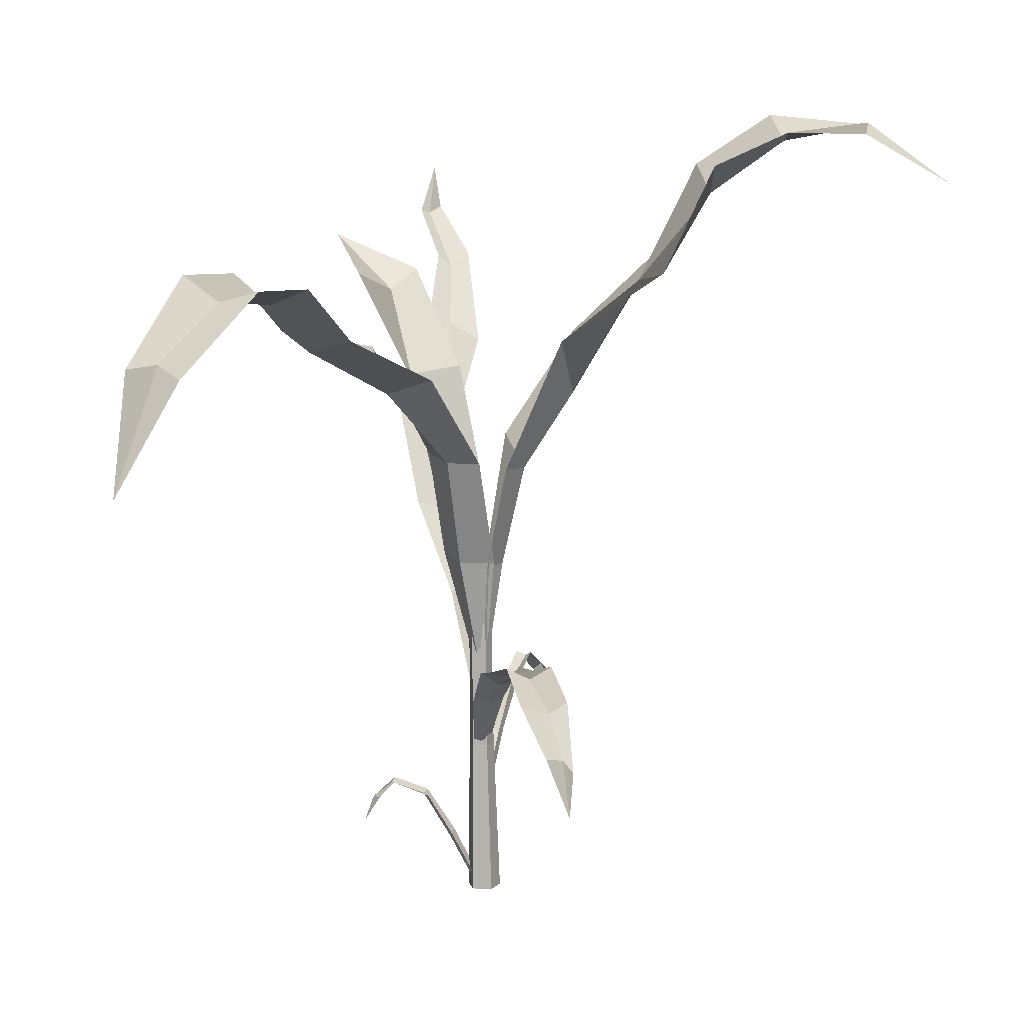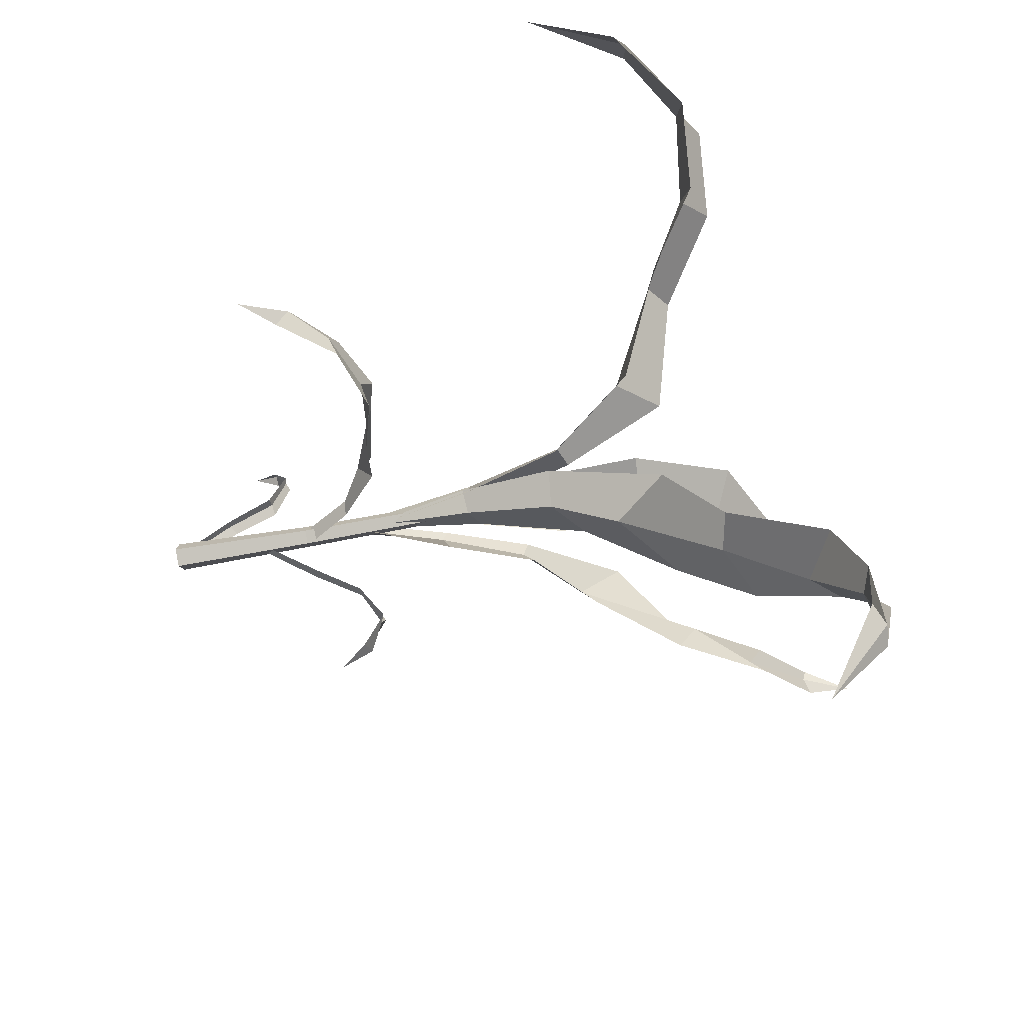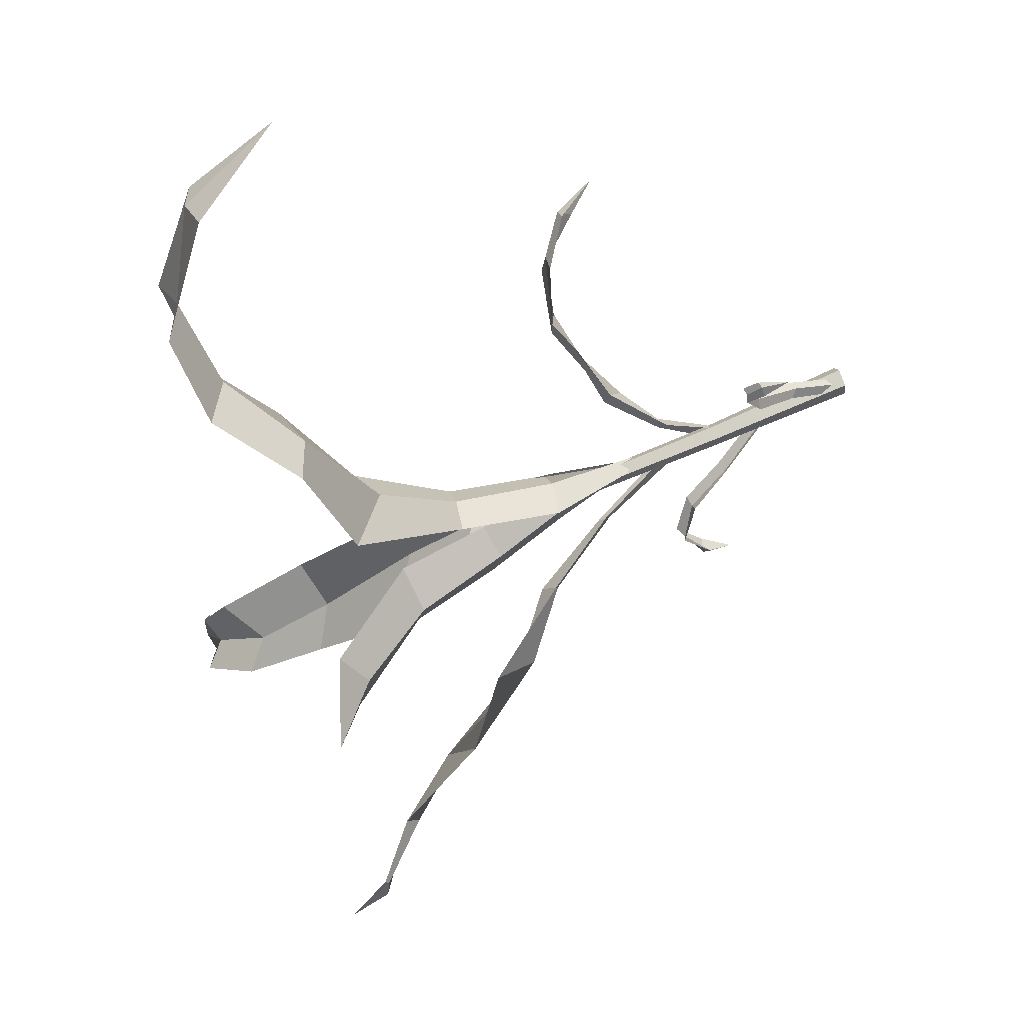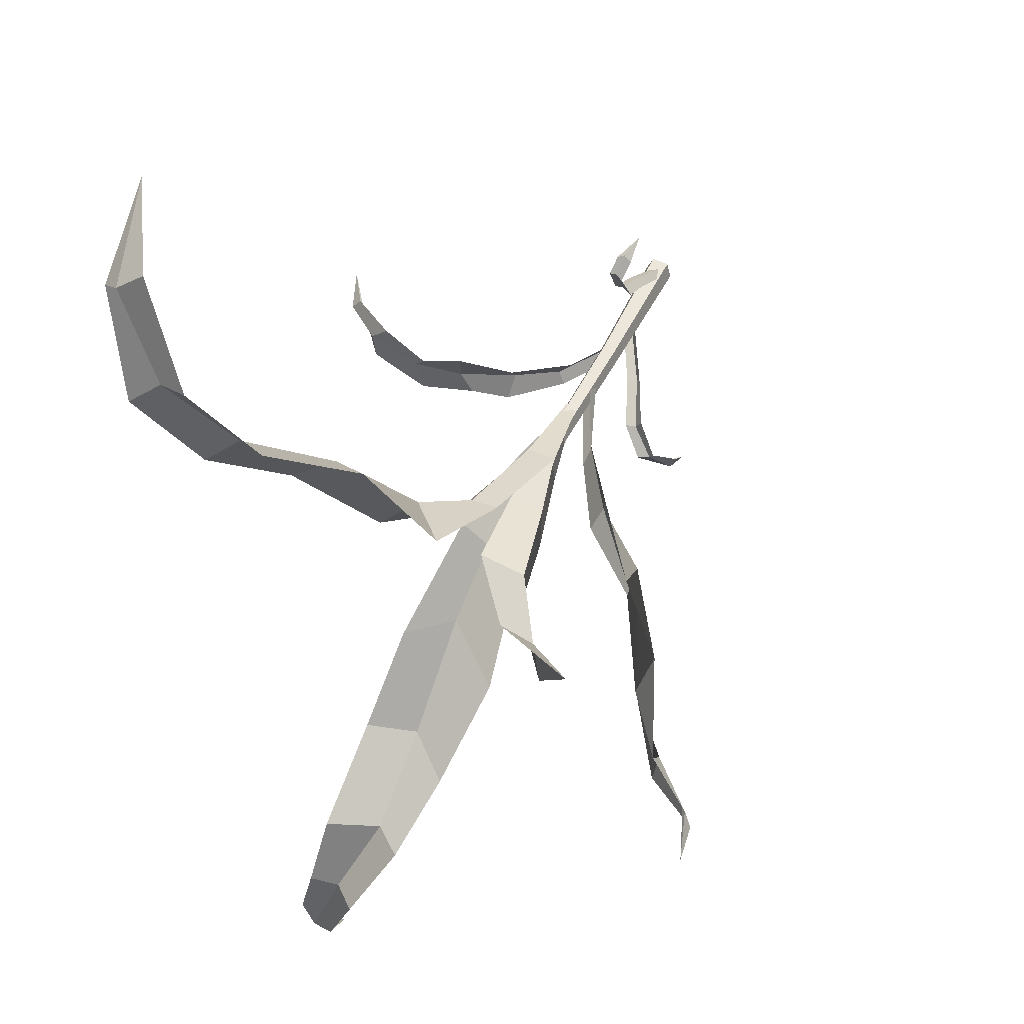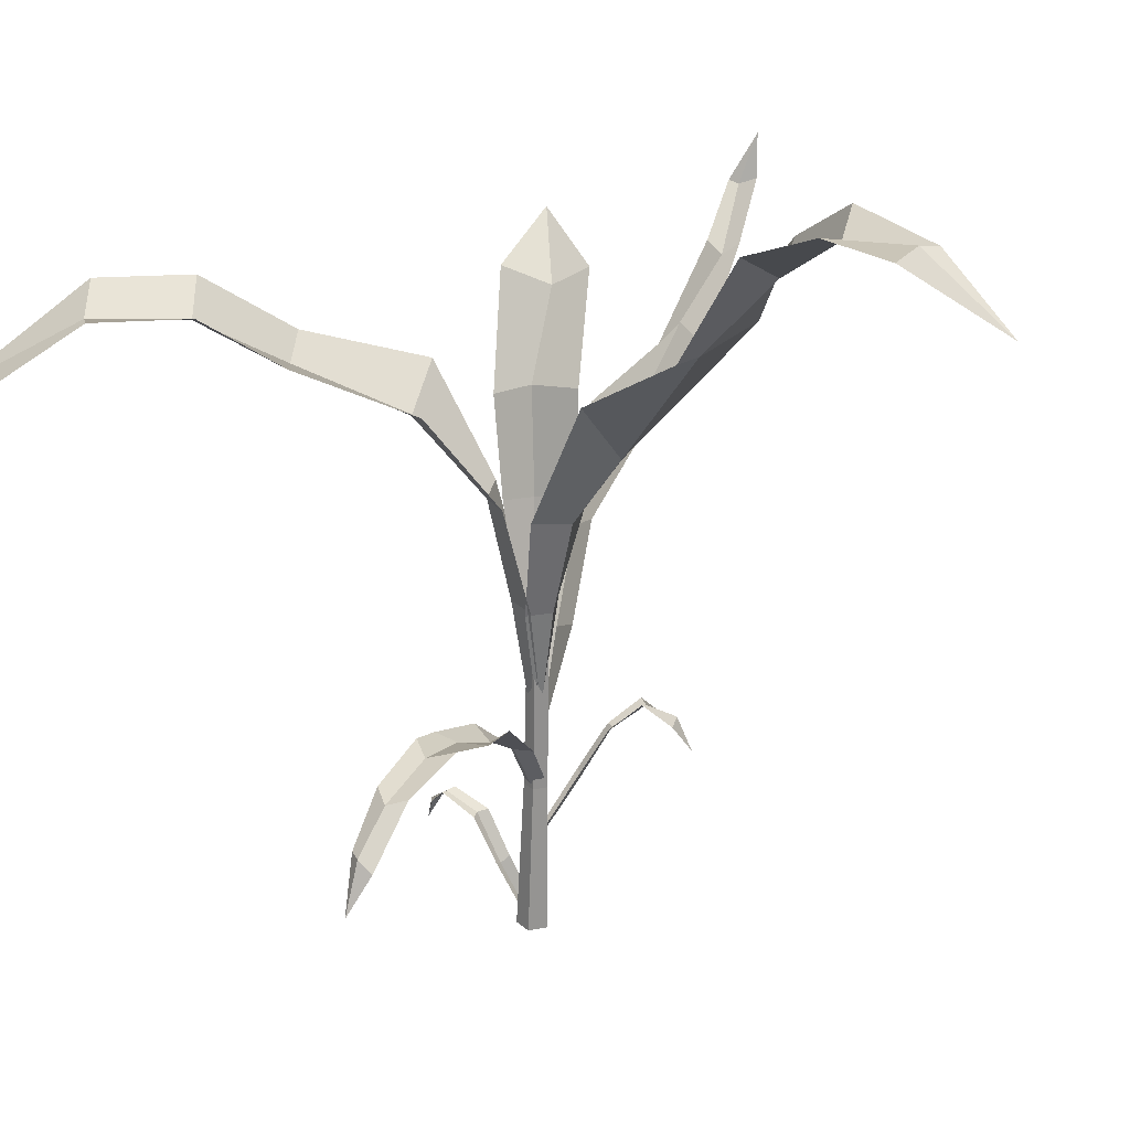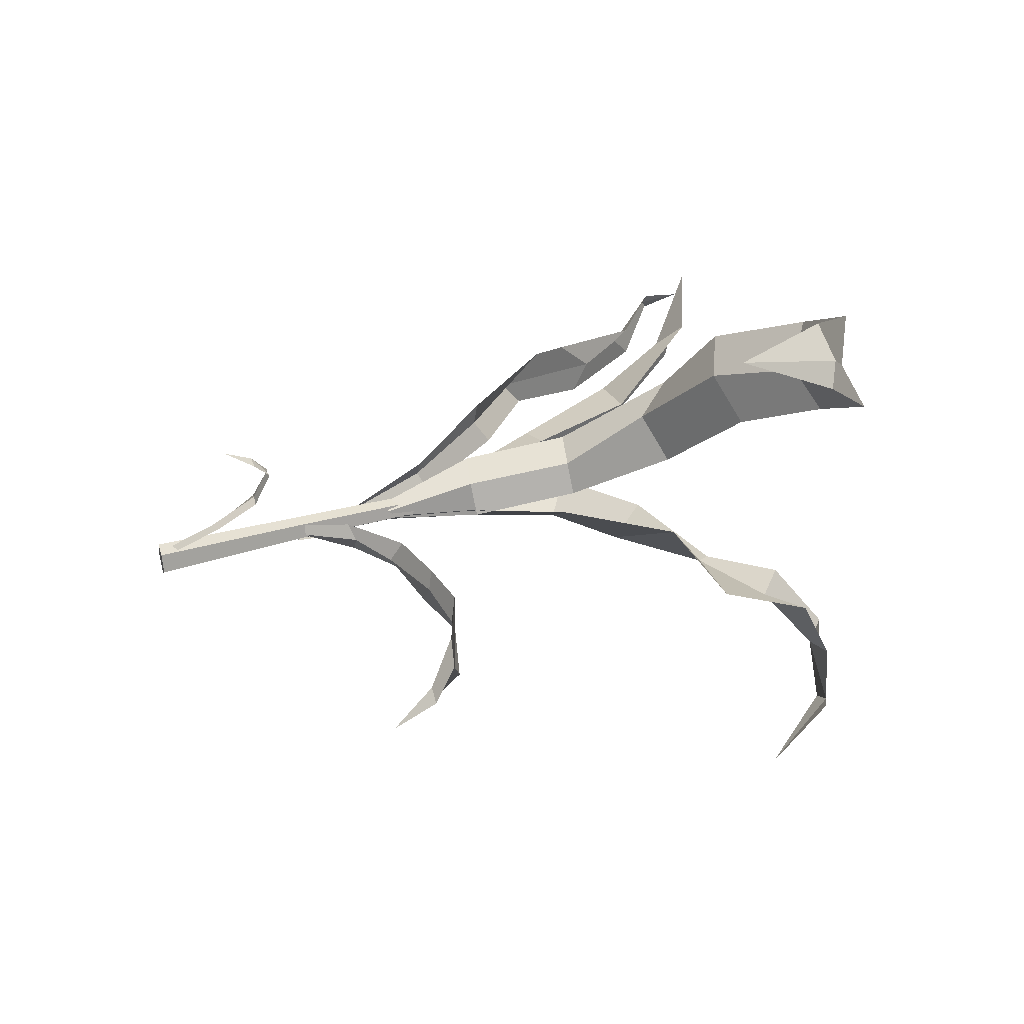
<metadata>
{"format":"obj","ext":"obj","renderer":"f3d","projection":"perspective","resolution":1024,"background":"white","views":[{"elev":12.6,"azim":-105.5,"up":"+Z"},{"elev":-50.6,"azim":-75.2,"up":"+Y"},{"elev":78.7,"azim":69.5,"up":"+Y"},{"elev":50.4,"azim":27.6,"up":"+Y"},{"elev":25.8,"azim":-60.0,"up":"+Z"},{"elev":40.7,"azim":-106.3,"up":"+Y"}]}
</metadata>
<code>
o maize_small_unit.001_Plane.008
v -0.004624 0.000712 0
v 0.003728 0.000541 0
v -0.002583 0.005511 0
v 0.002409 0.005359 0
v -0.000772 -0.002792 0
v -0.00139 0.000988 0.04092
v 0.004968 0.000858 0.04092
v 0.000165 0.004641 0.04092
v 0.003965 0.004525 0.04092
v 0.001543 -0.001679 0.04092
v 0.000204 0.001085 0.08184
v 0.005854 0.00097 0.08184
v 0.001585 0.004332 0.08184
v 0.004962 0.004229 0.08184
v 0.002809 -0.001285 0.08184
v -0.000678 0.01136 0.01533
v 0.001052 0.004328 0.001584
v -0.000179 0.01875 0.02837
v -0.000733 0.02771 0.03251
v -0.00013 0.03285 0.02864
v 0.00141 0.03502 0.02149
v -0.002977 0.0114 0.01667
v -0.00096 0.003509 0.001272
v -0.002829 0.01809 0.02829
v -0.002785 0.02775 0.03298
v -0.002207 0.03149 0.02898
v 0.001394 0.009922 0.01711
v 0.002922 0.002339 0.001874
v 0.002614 0.01701 0.02854
v 0.001306 0.02654 0.03314
v 0.002134 0.03105 0.02876
v 0.0115 -0.005832 0.04043
v 0.00245 0.000502 0.02593
v 0.01777 -0.0116 0.05377
v 0.02491 -0.0175 0.05828
v 0.03042 -0.02368 0.05392
v 0.03068 -0.0281 0.04484
v 0.01296 -0.004054 0.04177
v 0.003062 0.002587 0.02562
v 0.01929 -0.00936 0.05341
v 0.02648 -0.01522 0.05908
v 0.03113 -0.02162 0.05208
v 0.009086 -0.006556 0.04221
v -0.000271 0.000277 0.02622
v 0.01454 -0.01214 0.05415
v 0.02173 -0.018 0.05982
v 0.02624 -0.02465 0.05286
v -0.008229 0.00242 0.05565
v -0.001346 0.001849 0.04252
v -0.03485 0.00242 0.07067
v -0.01959 0.00242 0.06327
v -0.04941 0.00242 0.07332
v -0.06716 0.00242 0.0693
v -0.07922 0.00242 0.06089
v -0.08526 0.00242 0.04784
v -0.004884 0.005869 0.05442
v 0.000566 0.004128 0.04154
v -0.03452 0.009155 0.07151
v -0.01892 0.007378 0.06694
v -0.0452 0.007461 0.0754
v -0.06147 0.008202 0.07003
v -0.07637 0.005867 0.06054
v -0.006532 -0.002193 0.05565
v 0.001551 -0.000994 0.04288
v -0.0313 -0.004325 0.0699
v -0.01966 -0.003143 0.06805
v -0.04586 -0.004325 0.07517
v -0.06502 -0.002905 0.07127
v -0.07783 -0.00071 0.05688
v 0.003189 0.001769 0.05276
v 0.01491 0.003412 0.08009
v 0.04761 0.004506 0.1161
v 0.0297 0.006549 0.102
v 0.06319 -0.005396 0.1489
v 0.0777 -0.009536 0.1633
v 0.09213 -0.006678 0.1779
v 0.09694 -0.009373 0.1907
v 0.003735 0.004375 0.05842
v 0.01519 0.006772 0.08124
v 0.04942 0.01297 0.1278
v 0.03066 0.01218 0.1033
v 0.06499 0.001746 0.1409
v 0.07718 -0.005528 0.1668
v 0.09164 -0.004001 0.1787
v 0.002493 -0.000792 0.0603
v 0.01369 -0.00204 0.08274
v 0.04719 -0.002414 0.1214
v 0.02761 0.00037 0.106
v 0.06146 -0.0134 0.144
v 0.07759 -0.01456 0.1673
v 0.09472 -0.01059 0.1793
v 0.000277 0.008036 0.09271
v 0.000251 0.003476 0.06738
v -0.009635 0.02997 0.1418
v -0.003658 0.01238 0.1213
v -0.02602 0.05377 0.1565
v -0.04603 0.06714 0.1717
v -0.06641 0.08275 0.1758
v -0.0851 0.1001 0.1648
v -0.09421 0.1122 0.1359
v -0.004332 -0.000249 0.09328
v 0.000211 0.000229 0.07108
v -0.01952 0.02051 0.1467
v -0.008684 0.004904 0.1217
v -0.03825 0.0456 0.1608
v -0.05492 0.05934 0.1765
v -0.0753 0.07494 0.1792
v -0.09097 0.09611 0.162
v 0.009603 0.01008 0.0941
v 0.004407 0.004609 0.0701
v 0.00238 0.03131 0.1527
v 0.005251 0.01523 0.1225
v -0.01504 0.05877 0.1607
v -0.03447 0.07386 0.1783
v -0.05484 0.08946 0.181
v -0.0771 0.1065 0.1627
v 0.000536 -0.004038 0.09219
v 0.001384 -0.000238 0.06644
v -0.000396 -0.02354 0.1384
v -8.2e-05 -0.009931 0.1182
v 0.001988 -0.0426 0.1677
v 0.001469 -0.06266 0.1908
v -0.005811 -0.0808 0.2051
v -0.01275 -0.1019 0.21
v -0.01355 -0.126 0.1931
v -0.003871 0.001532 0.0916
v -0.000456 0.001386 0.07273
v -0.00954 -0.01756 0.1538
v -0.007919 -0.002684 0.1195
v -0.01313 -0.04456 0.1713
v -0.0117 -0.05905 0.1993
v -0.0136 -0.07891 0.2079
v -0.01844 -0.09916 0.2073
v 0.007701 -0.00159 0.09438
v 0.004512 0.000882 0.06958
v 0.01813 -0.02885 0.152
v 0.01313 -0.008296 0.1253
v 0.01319 -0.0521 0.1747
v 0.01066 -0.06179 0.198
v 0.001892 -0.07961 0.2115
v -0.007896 -0.1049 0.209
v 0.03776 0.01789 0.1628
v 0.004473 0.002821 0.07623
v 0.01584 0.01032 0.1146
v 0.00899 0.00699 0.0942
v 0.05459 0.0293 0.1767
v 0.03057 0.02853 0.1684
v 0.002124 0.004889 0.07769
v 0.006597 0.01403 0.1164
v 0.003832 0.008742 0.09419
v 0.0108 0.01896 0.1426
v 0.04225 0.009578 0.1678
v 0.004784 0.000472 0.07629
v 0.0167 -0.001544 0.1173
v 0.00973 0.000597 0.09414
v 0.02373 0.01567 0.1412
v 0.02343 0.001971 0.143
f 4 3 2
f 5 2 1
f 2 3 1
f 7 10 15 12
f 8 9 14 13
f 6 8 13 11
f 3 4 9 8
f 2 5 10 7
f 5 1 6 10
f 4 2 7 9
f 1 3 8 6
f 14 12 13
f 15 11 12
f 12 11 13
f 10 6 11 15
f 9 7 12 14
f 17 16 22 23
f 19 20 26 25
f 16 18 24 22
f 20 21 26
f 18 19 25 24
f 16 17 28 27
f 20 19 30 31
f 18 16 27 29
f 21 20 31
f 19 18 29 30
f 33 32 38 39
f 35 36 42 41
f 32 34 40 38
f 36 37 42
f 34 35 41 40
f 32 33 44 43
f 36 35 46 47
f 34 32 43 45
f 37 36 47
f 35 34 45 46
f 55 54 62
f 53 52 60 61
f 51 48 56 59
f 52 50 58 60
f 54 53 61 62
f 50 51 59 58
f 48 49 57 56
f 54 55 69
f 52 53 68 67
f 48 51 66 63
f 50 52 67 65
f 53 54 69 68
f 51 50 65 66
f 49 48 63 64
f 71 73 81 79
f 72 74 82 80
f 75 76 84 83
f 73 72 80 81
f 70 71 79 78
f 76 77 84
f 74 75 83 82
f 73 71 86 88
f 74 72 87 89
f 76 75 90 91
f 72 73 88 87
f 71 70 85 86
f 77 76 91
f 75 74 89 90
f 98 107 106 97
f 94 103 104 95
f 92 101 102 93
f 99 108 107 98
f 97 106 105 96
f 95 104 101 92
f 96 105 103 94
f 100 108 99
f 97 114 115 98
f 95 112 111 94
f 93 110 109 92
f 98 115 116 99
f 96 113 114 97
f 92 109 112 95
f 94 111 113 96
f 99 116 100
f 124 123 132 133
f 122 121 130 131
f 120 117 126 129
f 121 119 128 130
f 125 124 133
f 123 122 131 132
f 119 120 129 128
f 117 118 127 126
f 123 124 141 140
f 121 122 139 138
f 117 120 137 134
f 119 121 138 136
f 124 125 141
f 122 123 140 139
f 120 119 136 137
f 118 117 134 135
f 145 144 149 150
f 156 142 147 151
f 143 145 150 148
f 142 146 147
f 144 145 155 154
f 156 144 154 157
f 145 143 153 155
f 146 142 152
f 142 156 157 152
f 144 156 151 149

</code>
